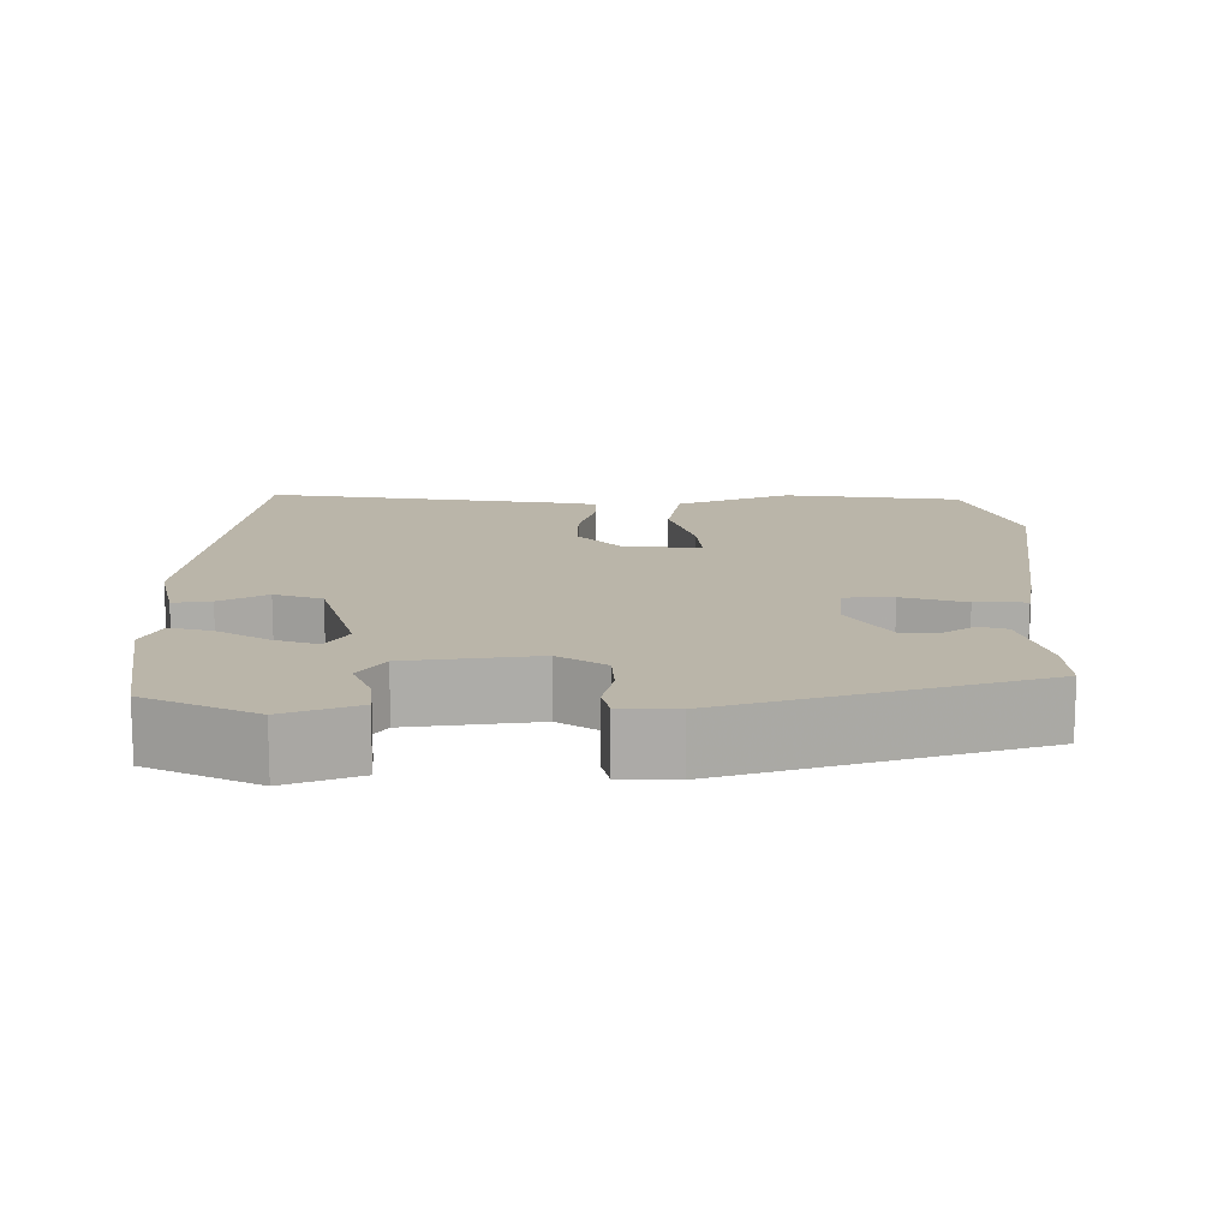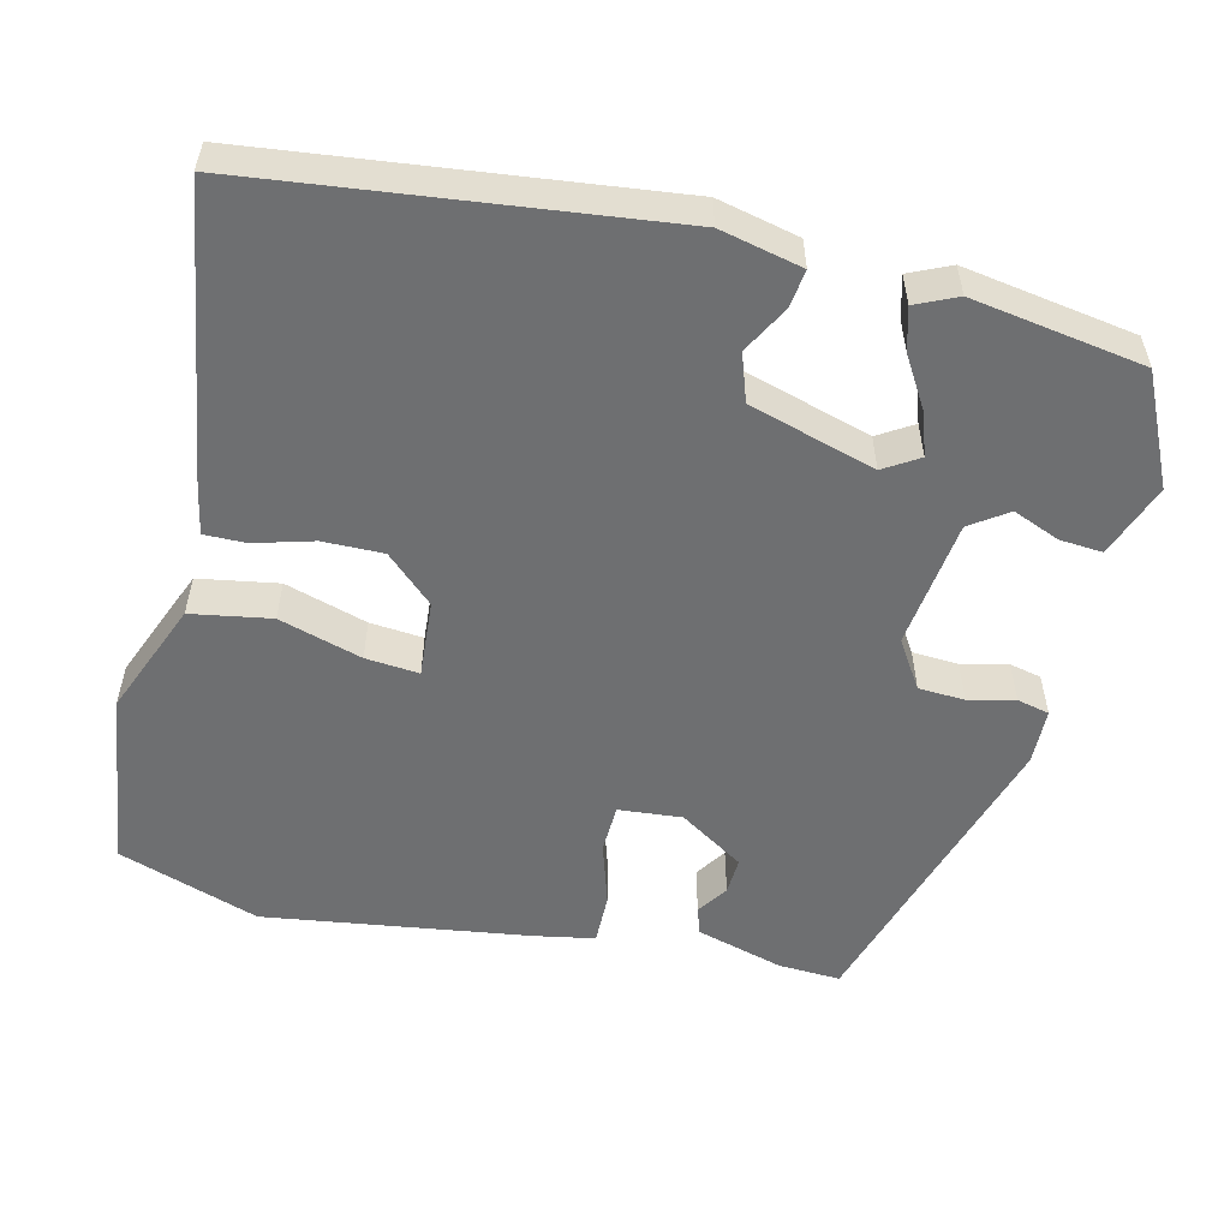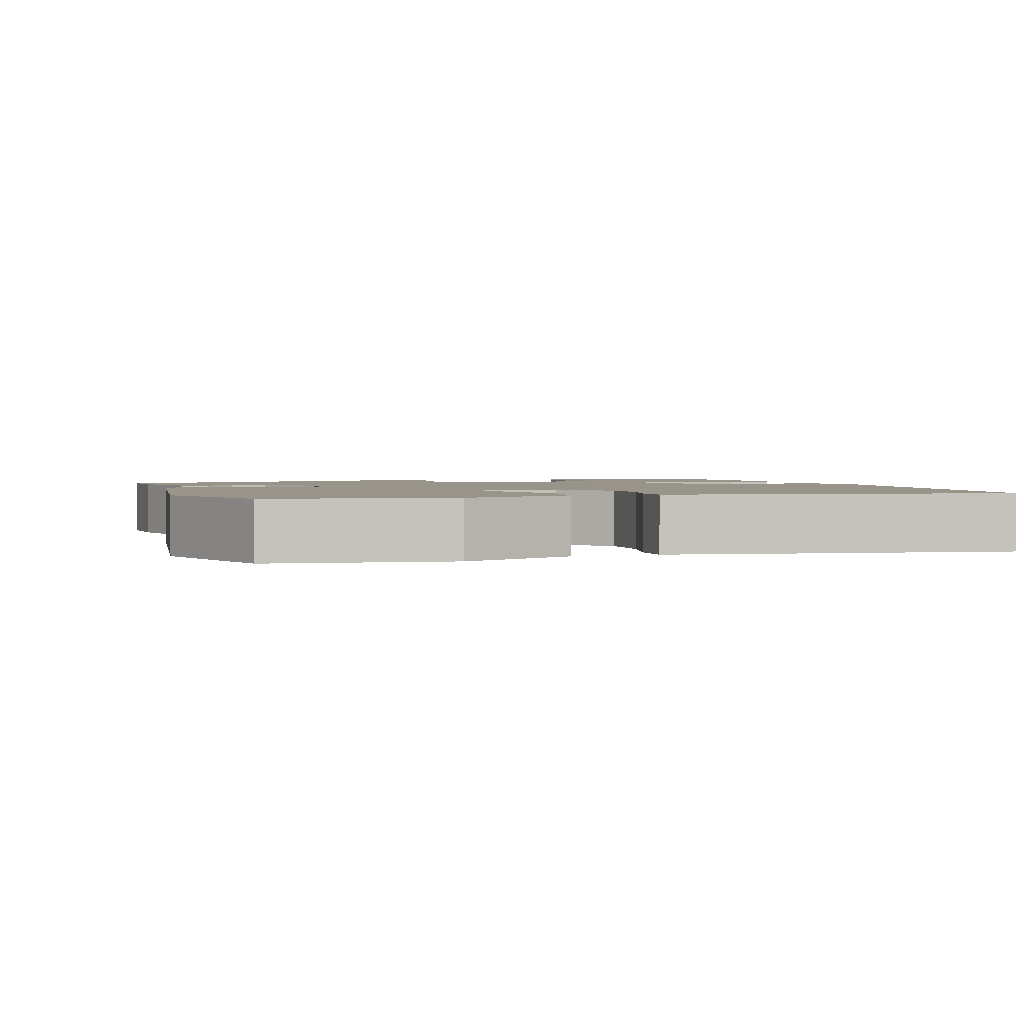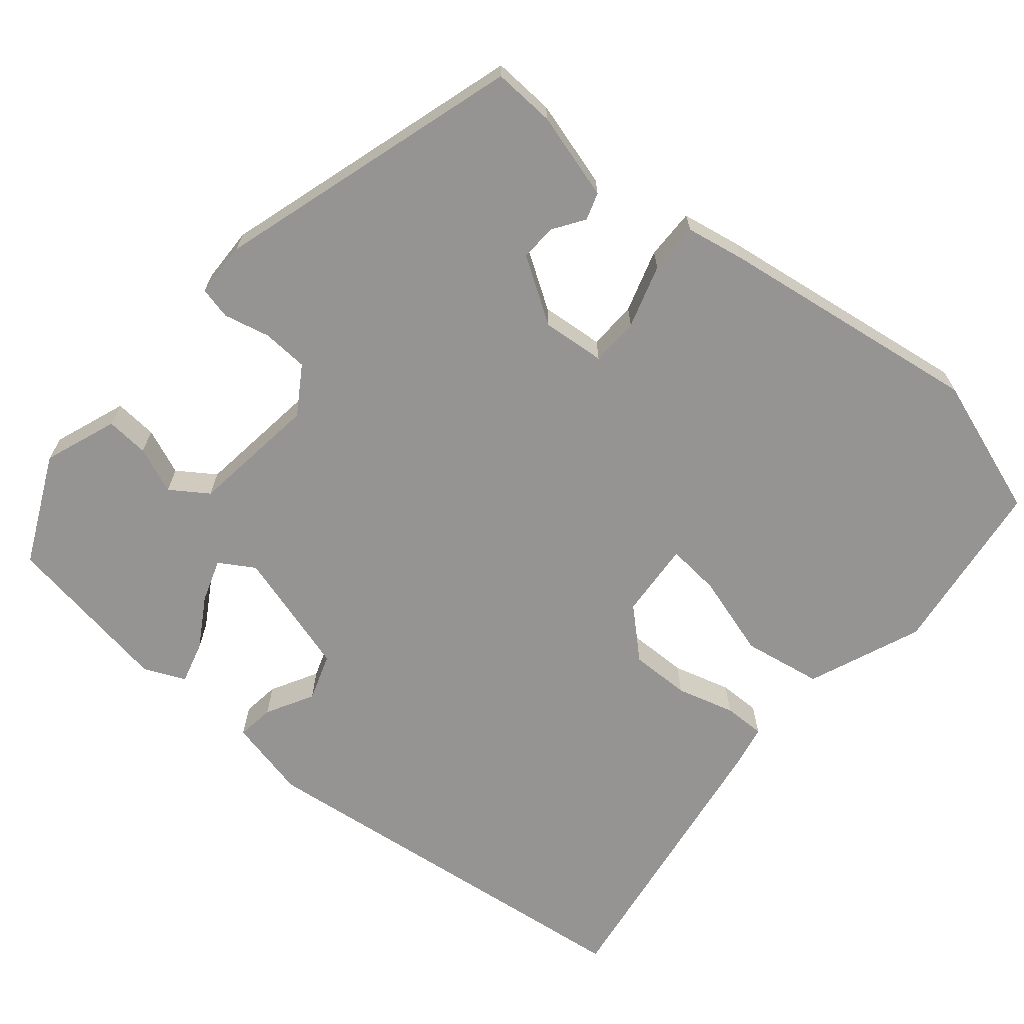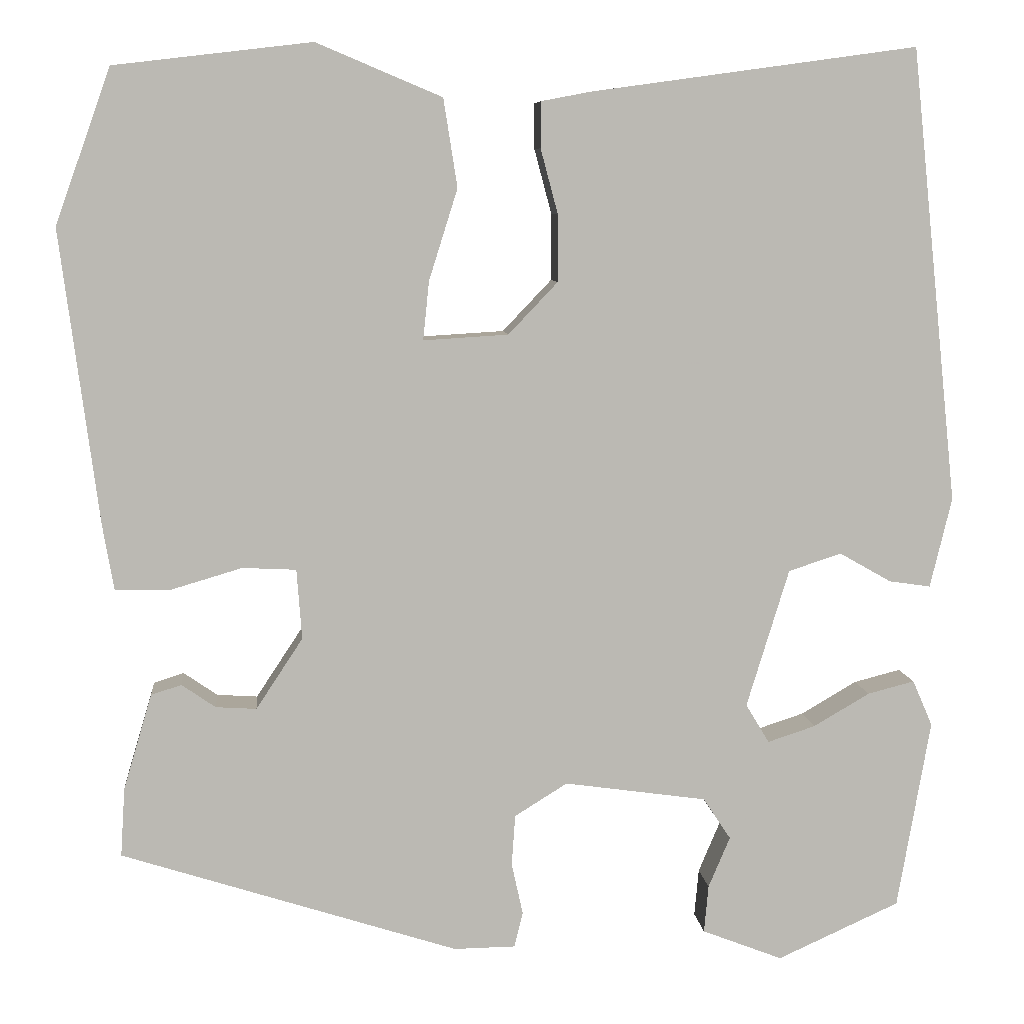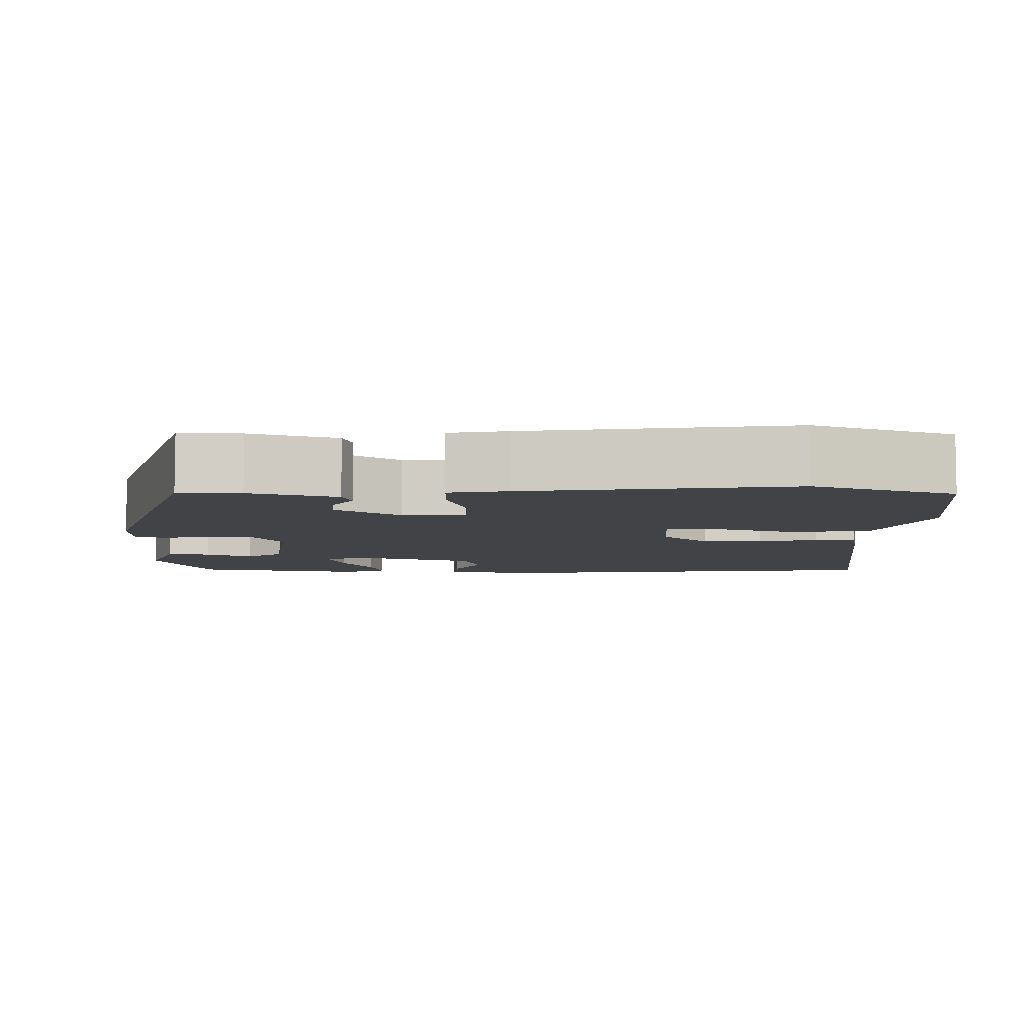
<metadata>
{"format":"obj","ext":"obj","renderer":"f3d","projection":"perspective","resolution":1024,"background":"white","views":[{"elev":13.7,"azim":-179.5,"up":"+Y"},{"elev":-54.6,"azim":77.2,"up":"+Y"},{"elev":1.9,"azim":-17.6,"up":"+Y"},{"elev":-67.2,"azim":-129.2,"up":"+Y"},{"elev":7.6,"azim":-5.3,"up":"+Z"},{"elev":-7.1,"azim":-90.4,"up":"+Y"}]}
</metadata>
<code>
v -0.503 0.07 -0.399
v -0.498 0.07 -0.32
v -0.465 0.07 -0.209
v -0.43 0.07 -0.198
v -0.391 0.07 -0.225
v -0.344 0.07 -0.228
v -0.29 0.07 -0.146
v -0.296 0.07 -0.065
v -0.358 0.07 -0.062
v -0.439 0.07 -0.086
v -0.504 0.07 -0.086
v -0.517 0.07 -0.01
v -0.561 0.07 0.329
v -0.497 0.07 0.508
v -0.269 0.07 0.535
v -0.124 0.07 0.474
v -0.108 0.07 0.372
v -0.141 0.07 0.267
v -0.148 0.07 0.199
v -0.05 0.07 0.205
v 0.007 0.07 0.265
v 0.007 0.07 0.342
v -0.013 0.07 0.417
v -0.013 0.07 0.47
v 0.045 0.07 0.481
v 0.421 0.07 0.533
v 0.476 0.07 0.008
v 0.451 0.07 -0.096
v 0.403 0.07 -0.089
v 0.343 0.07 -0.055
v 0.282 0.07 -0.075
v 0.233 0.07 -0.235
v 0.26 0.07 -0.28
v 0.315 0.07 -0.262
v 0.38 0.07 -0.224
v 0.434 0.07 -0.21
v 0.457 0.07 -0.263
v 0.419 0.07 -0.482
v 0.278 0.07 -0.546
v 0.185 0.07 -0.51
v 0.19 0.07 -0.455
v 0.215 0.07 -0.396
v 0.183 0.07 -0.348
v 0.019 0.07 -0.325
v -0.042 0.07 -0.363
v -0.046 0.07 -0.422
v -0.033 0.07 -0.481
v -0.043 0.07 -0.522
v -0.114 0.07 -0.523
v -0.503 0 -0.399
v -0.498 0 -0.32
v -0.465 0 -0.209
v -0.43 0 -0.198
v -0.391 0 -0.225
v -0.344 0 -0.228
v -0.29 0 -0.146
v -0.296 0 -0.065
v -0.358 0 -0.062
v -0.439 0 -0.086
v -0.504 0 -0.086
v -0.517 0 -0.01
v -0.561 0 0.329
v -0.497 0 0.508
v -0.269 0 0.535
v -0.124 0 0.474
v -0.108 0 0.372
v -0.141 0 0.267
v -0.148 0 0.199
v -0.05 0 0.205
v 0.007 0 0.265
v 0.007 0 0.342
v -0.013 0 0.417
v -0.013 0 0.47
v 0.045 0 0.481
v 0.421 0 0.533
v 0.476 0 0.008
v 0.451 0 -0.096
v 0.403 0 -0.089
v 0.343 0 -0.055
v 0.282 0 -0.075
v 0.233 0 -0.235
v 0.26 0 -0.28
v 0.315 0 -0.262
v 0.38 0 -0.224
v 0.434 0 -0.21
v 0.457 0 -0.263
v 0.419 0 -0.482
v 0.278 0 -0.546
v 0.185 0 -0.51
v 0.19 0 -0.455
v 0.215 0 -0.396
v 0.183 0 -0.348
v 0.019 0 -0.325
v -0.042 0 -0.363
v -0.046 0 -0.422
v -0.033 0 -0.481
v -0.043 0 -0.522
v -0.114 0 -0.523
f 1 2 3
f 49 1 3
f 48 49 3
f 47 48 3
f 46 47 3
f 45 46 3
f 44 45 3
f 40 41 42
f 39 40 42
f 38 39 42
f 37 38 42
f 36 37 42
f 35 36 42
f 34 35 42
f 33 34 42 43
f 32 33 43 44
f 28 29 30
f 27 28 30
f 26 27 30
f 25 26 30
f 24 25 30
f 23 24 30
f 22 23 30
f 21 22 30 31
f 31 32 44
f 21 31 44
f 20 21 44
f 16 17 18
f 15 16 18
f 14 15 18
f 13 14 18
f 12 13 18
f 11 12 18
f 10 11 18
f 9 10 18
f 8 9 18 19
f 19 20 44
f 8 19 44
f 7 8 44
f 3 4 5
f 44 3 5
f 44 5 6
f 6 7 44
f 52 51 50
f 52 50 98
f 52 98 97
f 52 97 96
f 52 96 95
f 52 95 94
f 52 94 93
f 91 90 89
f 91 89 88
f 91 88 87
f 91 87 86
f 91 86 85
f 91 85 84
f 91 84 83
f 92 91 83 82
f 93 92 82 81
f 79 78 77
f 79 77 76
f 79 76 75
f 79 75 74
f 79 74 73
f 79 73 72
f 79 72 71
f 80 79 71 70
f 93 81 80
f 93 80 70
f 93 70 69
f 67 66 65
f 67 65 64
f 67 64 63
f 67 63 62
f 67 62 61
f 67 61 60
f 67 60 59
f 67 59 58
f 68 67 58 57
f 93 69 68
f 93 68 57
f 93 57 56
f 54 53 52
f 54 52 93
f 55 54 93
f 93 56 55
f 1 50 51 2
f 2 51 52 3
f 3 52 53 4
f 4 53 54 5
f 5 54 55 6
f 6 55 56 7
f 7 56 57 8
f 8 57 58 9
f 9 58 59 10
f 10 59 60 11
f 11 60 61 12
f 12 61 62 13
f 13 62 63 14
f 14 63 64 15
f 15 64 65 16
f 16 65 66 17
f 17 66 67 18
f 18 67 68 19
f 19 68 69 20
f 20 69 70 21
f 21 70 71 22
f 22 71 72 23
f 23 72 73 24
f 24 73 74 25
f 25 74 75 26
f 26 75 76 27
f 27 76 77 28
f 28 77 78 29
f 29 78 79 30
f 30 79 80 31
f 31 80 81 32
f 32 81 82 33
f 33 82 83 34
f 34 83 84 35
f 35 84 85 36
f 36 85 86 37
f 37 86 87 38
f 38 87 88 39
f 39 88 89 40
f 40 89 90 41
f 41 90 91 42
f 42 91 92 43
f 43 92 93 44
f 44 93 94 45
f 45 94 95 46
f 46 95 96 47
f 47 96 97 48
f 48 97 98 49
f 49 98 50 1

</code>
